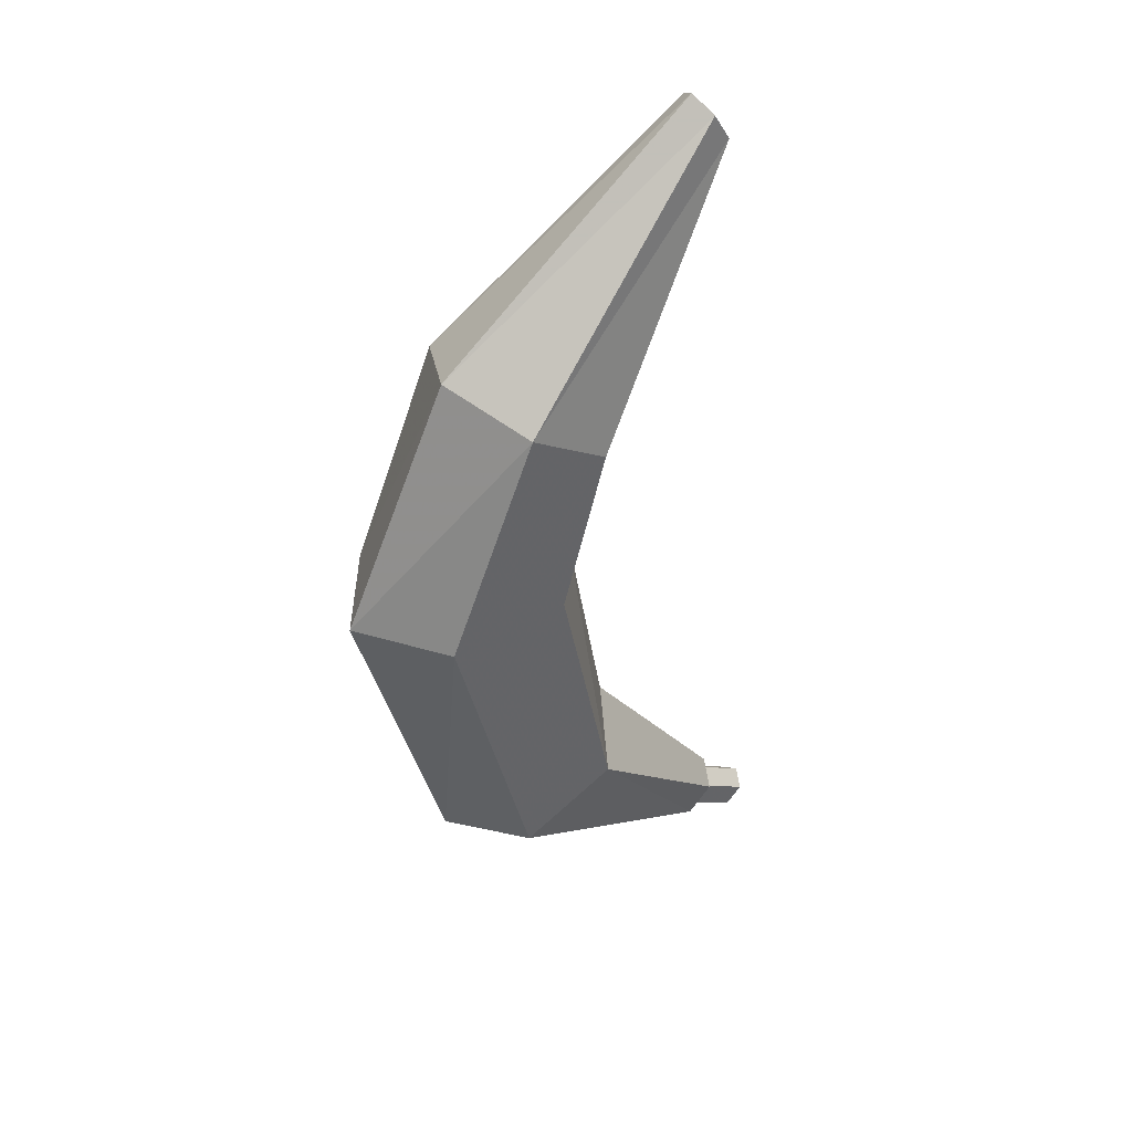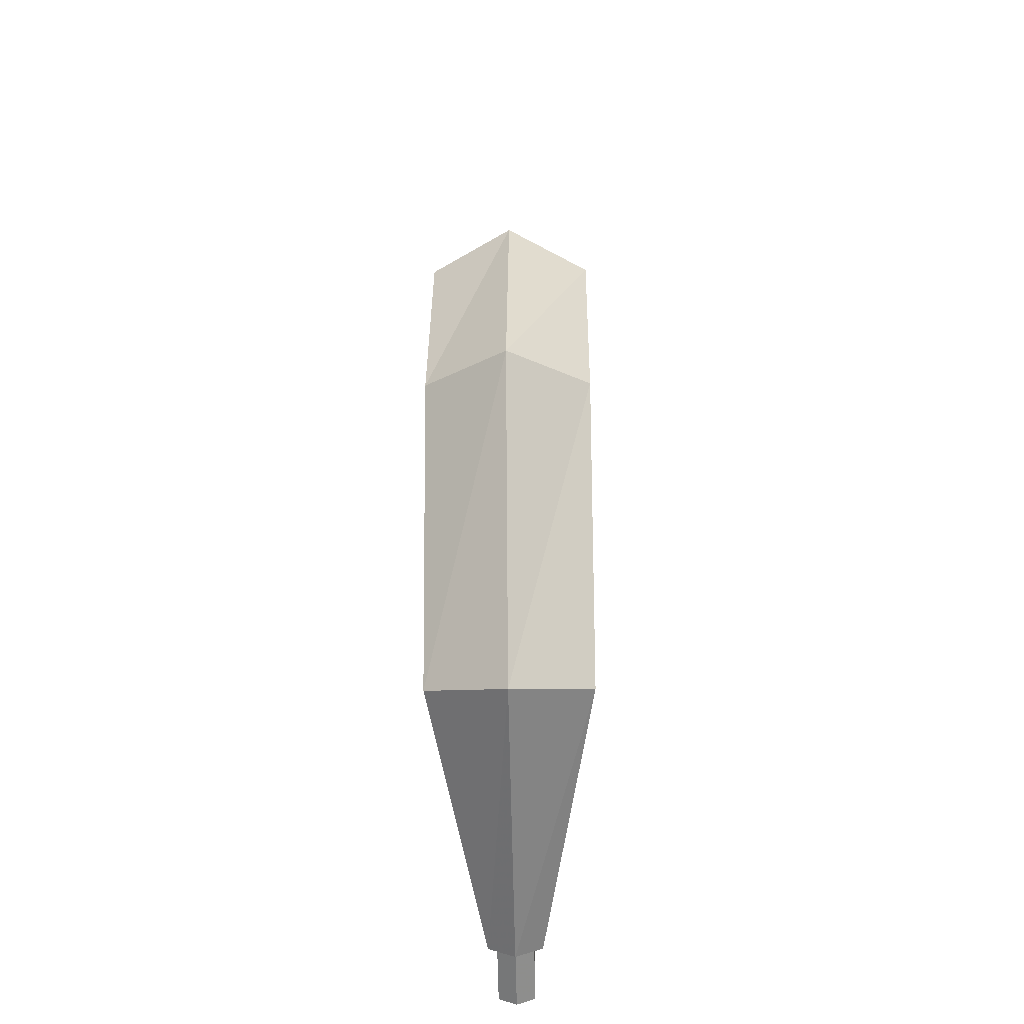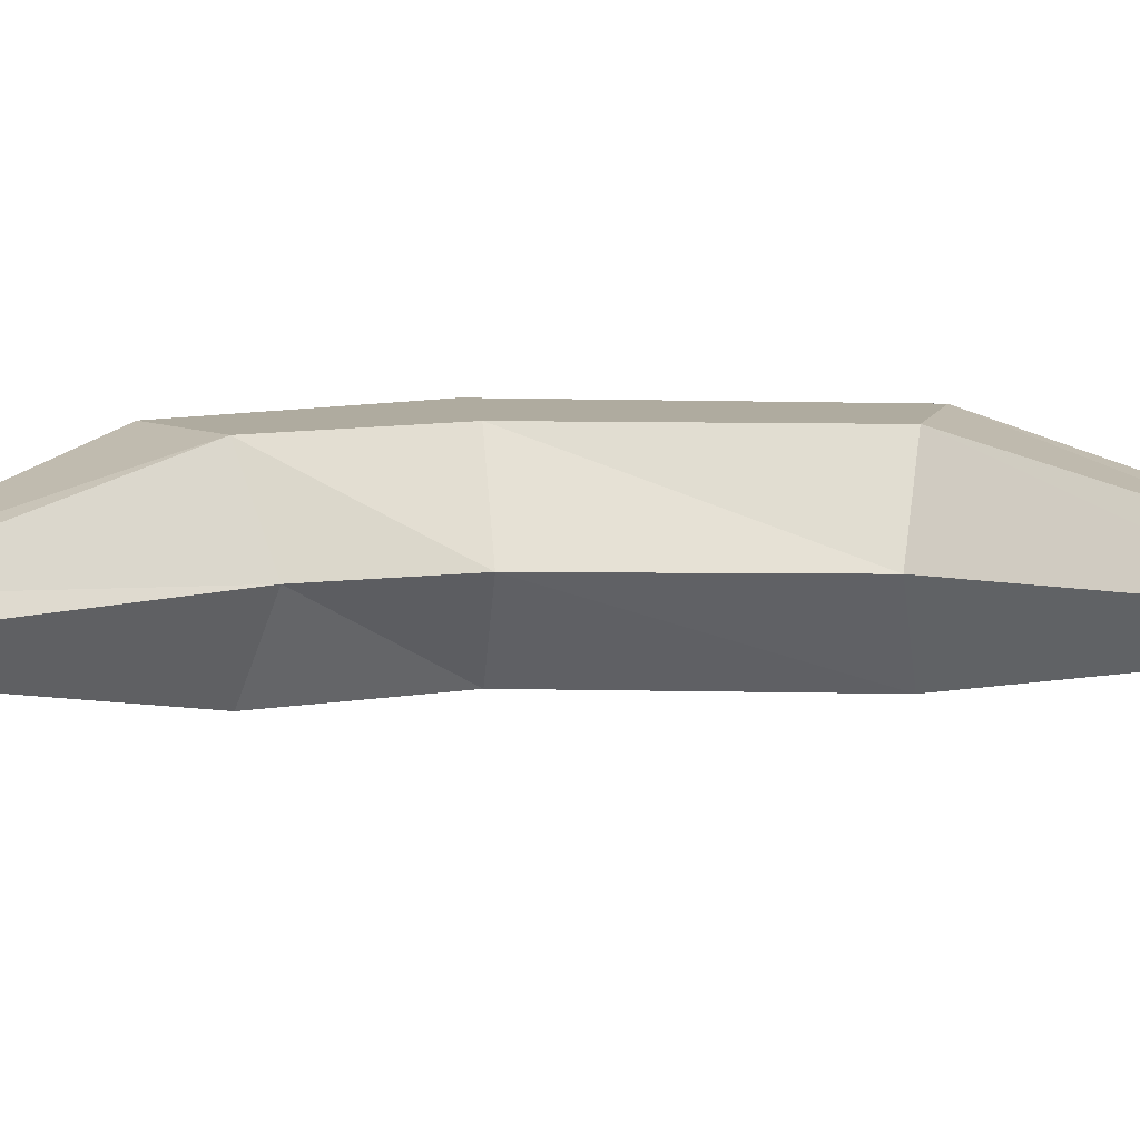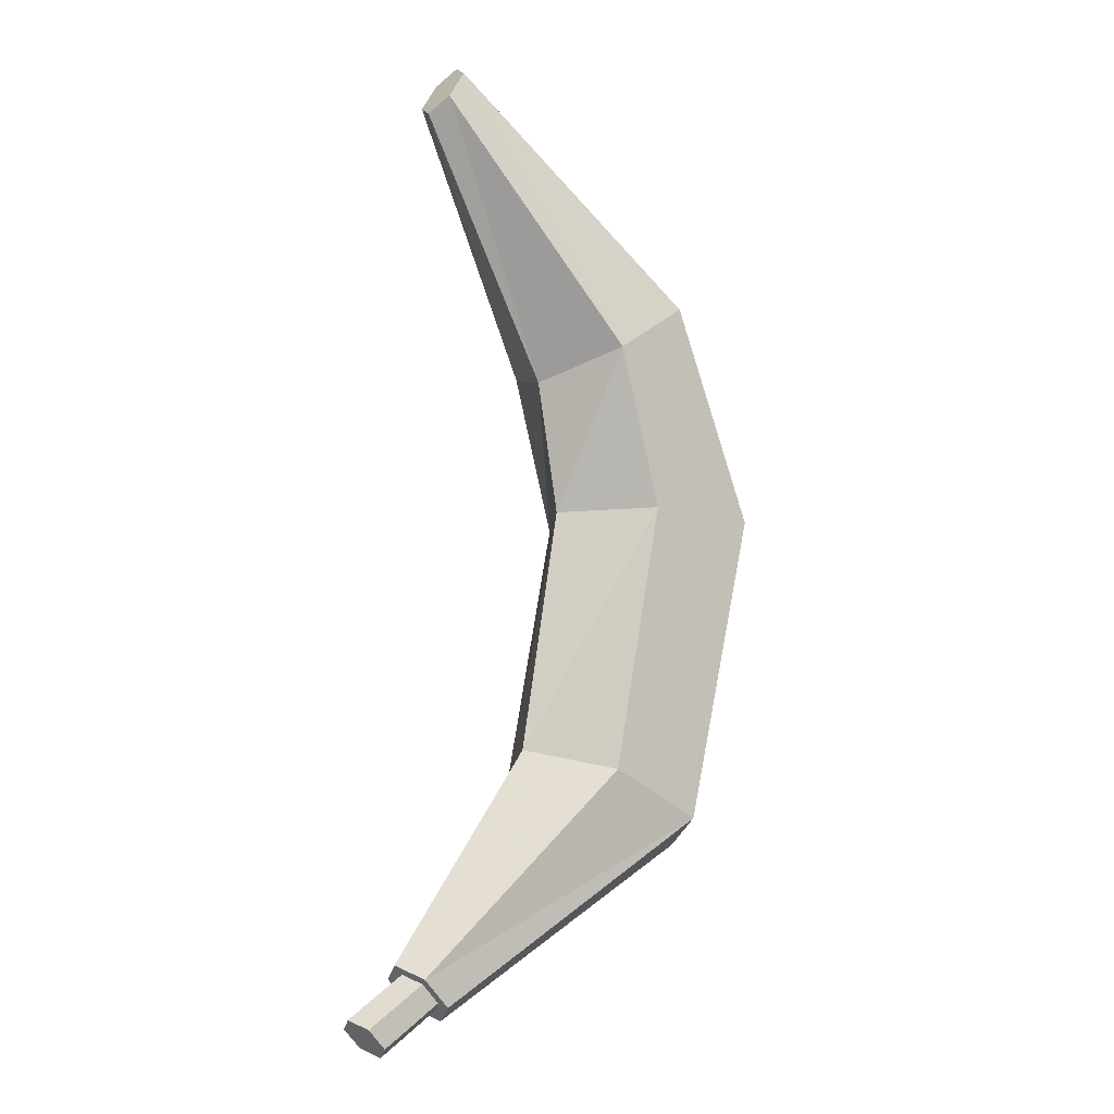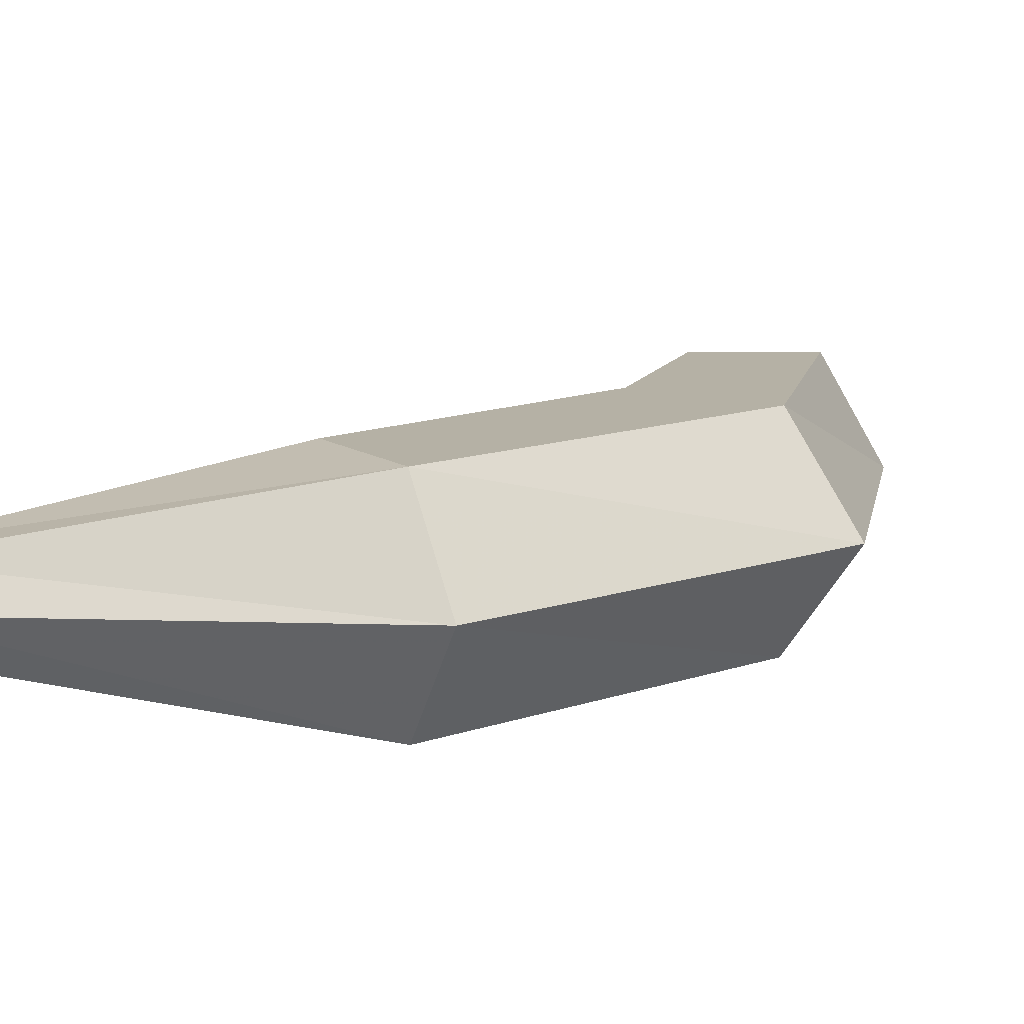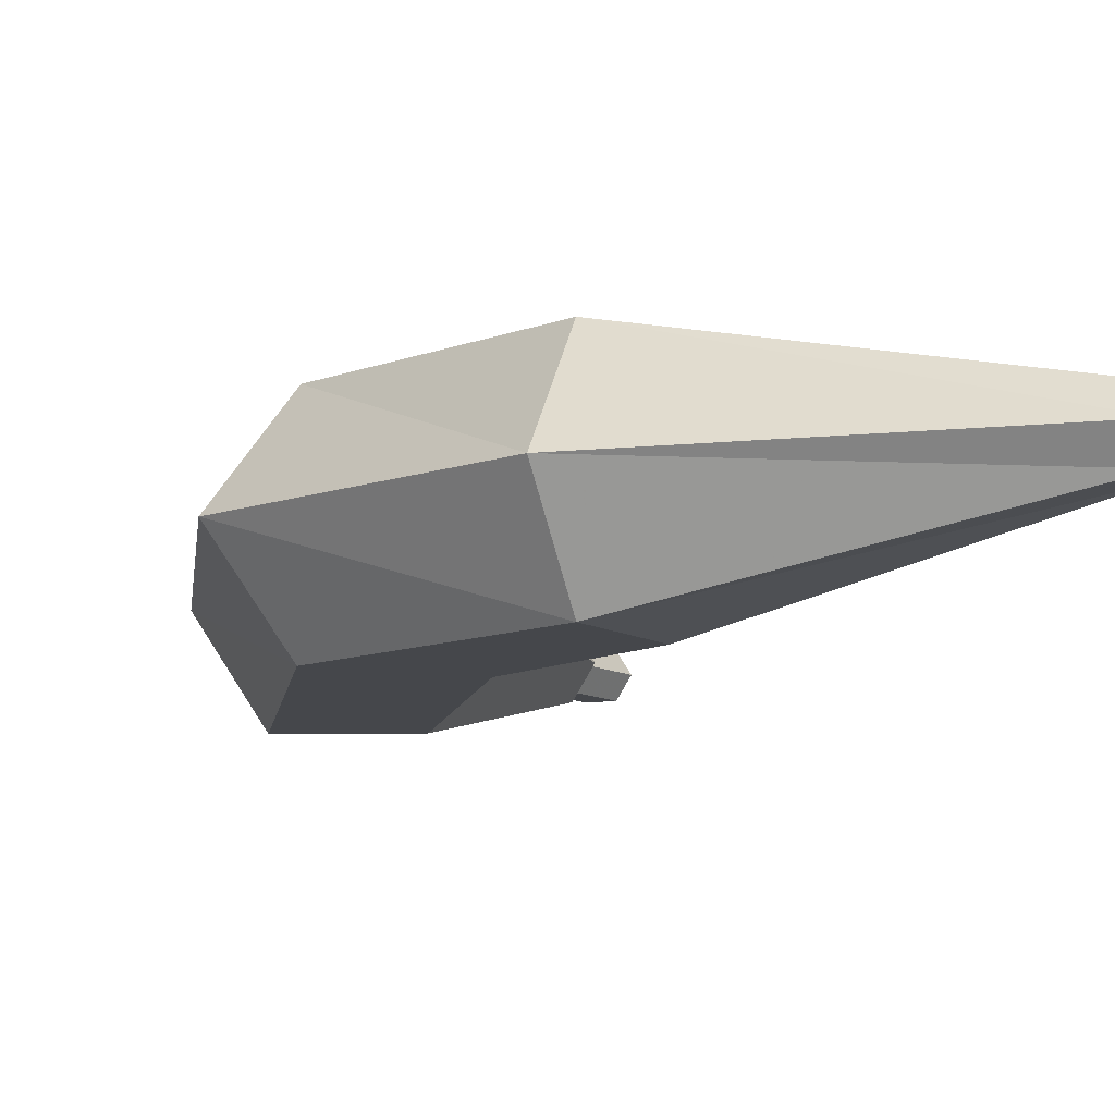
<metadata>
{"format":"obj","ext":"obj","renderer":"f3d","projection":"perspective","resolution":1024,"background":"white","views":[{"elev":42.4,"azim":-34.7,"up":"+Z"},{"elev":-29.8,"azim":-88.6,"up":"+Z"},{"elev":9.6,"azim":81.6,"up":"+Y"},{"elev":-10.5,"azim":140.0,"up":"+Z"},{"elev":11.8,"azim":-145.7,"up":"+Y"},{"elev":-10.2,"azim":-22.1,"up":"+Y"}]}
</metadata>
<code>
v 1.036 8.694 1.467
v 0.972 8.694 1.573
v 0.9401 8.779 1.625
v 0.972 8.864 1.573
v 1.036 8.864 1.467
v 1.068 8.779 1.415
v 1.119 8.672 -1.707
v 1.021 8.672 -1.801
v 0.9717 8.779 -1.849
v 1.021 8.886 -1.801
v 1.119 8.886 -1.707
v 1.169 8.779 -1.66
v 1.004 8.779 1.52
v 0.2263 8.466 0
v -0.2263 8.466 0
v -0.4526 8.779 -0
v -0.2263 9.092 -0
v 0.2263 9.092 -0
v 0.4526 8.779 -0
v 0.4303 8.466 -0.9775
v 0.6134 8.779 -0.8981
v 0.4303 9.092 -0.9775
v 0.06407 9.092 -1.136
v -0.1191 8.779 -1.216
v 0.06407 8.466 -1.136
v 0.3962 8.466 0.5842
v 0.105 8.466 0.7827
v -0.04062 8.779 0.882
v 0.105 9.092 0.7827
v 0.3962 9.092 0.5842
v 0.5418 8.779 0.485
v 1.103 8.707 -1.722
v 1.037 8.707 -1.786
v 1.004 8.779 -1.818
v 1.037 8.851 -1.786
v 1.103 8.851 -1.722
v 1.137 8.779 -1.69
v 1.321 8.707 -1.869
v 1.255 8.707 -1.932
v 1.288 8.779 -1.9
v 1.221 8.779 -1.964
v 1.255 8.851 -1.932
v 1.321 8.851 -1.869
v 1.355 8.779 -1.837
f 14 15 25 20
f 15 16 24 25
f 16 17 23 24
f 17 18 22 23
f 18 19 21 22
f 19 14 20 21
f 2 1 13
f 3 2 13
f 4 3 13
f 5 4 13
f 6 5 13
f 1 6 13
f 38 39 40
f 39 41 40
f 41 42 40
f 42 43 40
f 43 44 40
f 44 38 40
f 26 27 15 14
f 27 28 16 15
f 28 29 17 16
f 29 30 18 17
f 30 31 19 18
f 31 26 14 19
f 21 20 7 12
f 22 21 12 11
f 23 22 11 10
f 24 23 10 9
f 25 24 9 8
f 20 25 8 7
f 1 2 27 26
f 2 3 28 27
f 3 4 29 28
f 4 5 30 29
f 5 6 31 30
f 6 1 26 31
f 7 8 33 32
f 8 9 34 33
f 9 10 35 34
f 10 11 36 35
f 11 12 37 36
f 12 7 32 37
f 32 33 39 38
f 33 34 41 39
f 34 35 42 41
f 35 36 43 42
f 36 37 44 43
f 37 32 38 44

</code>
